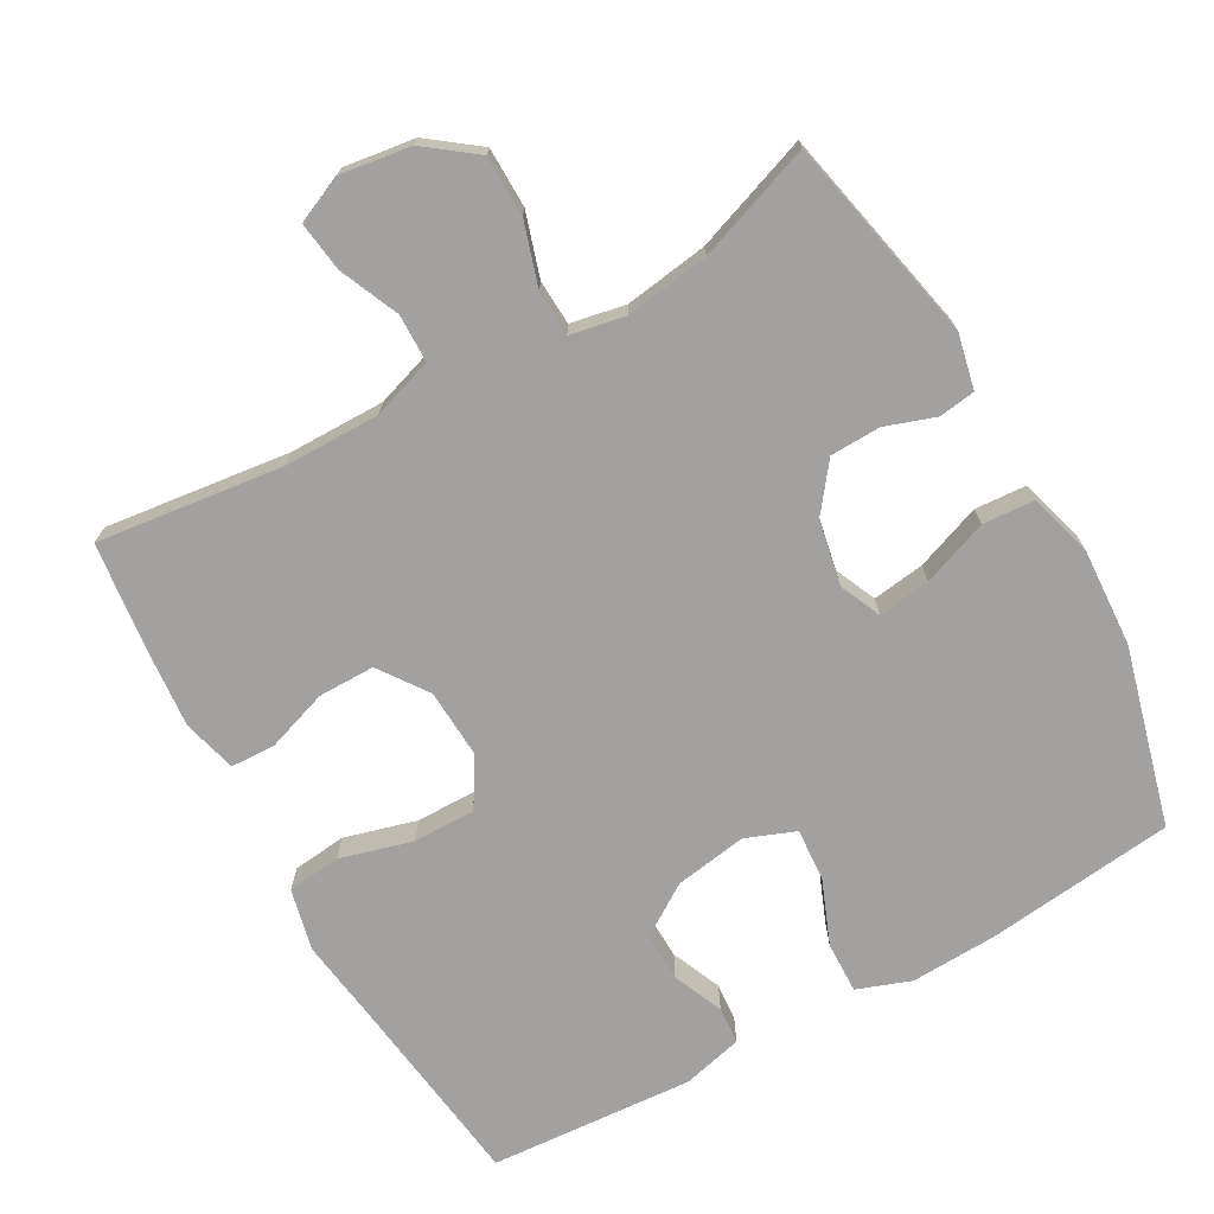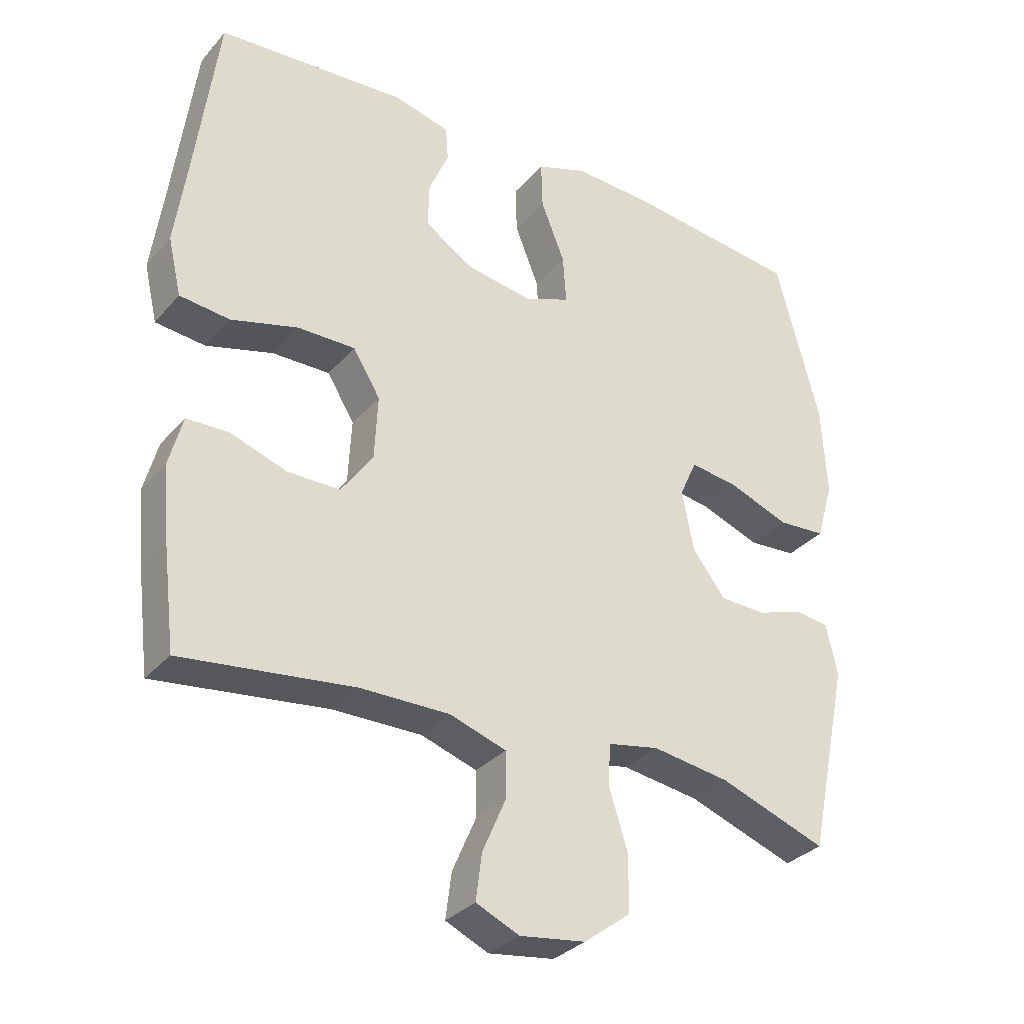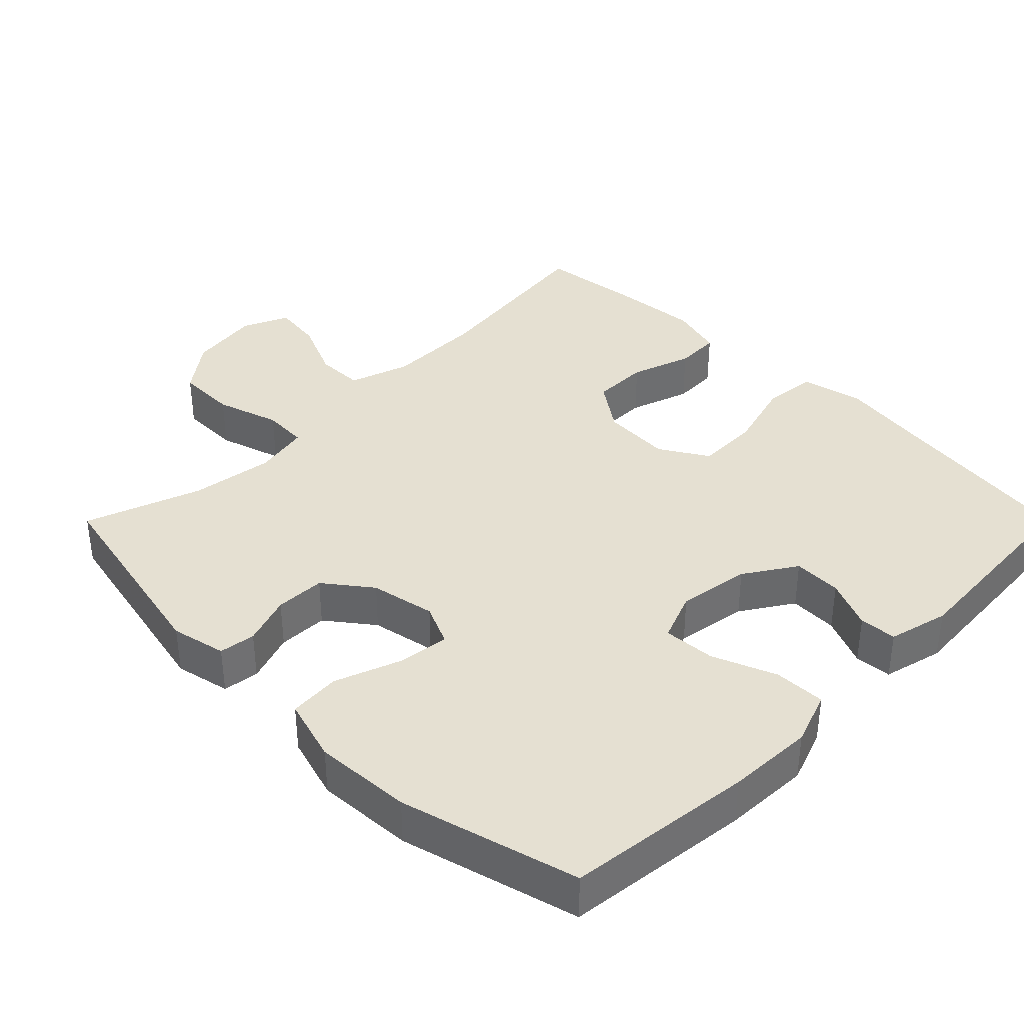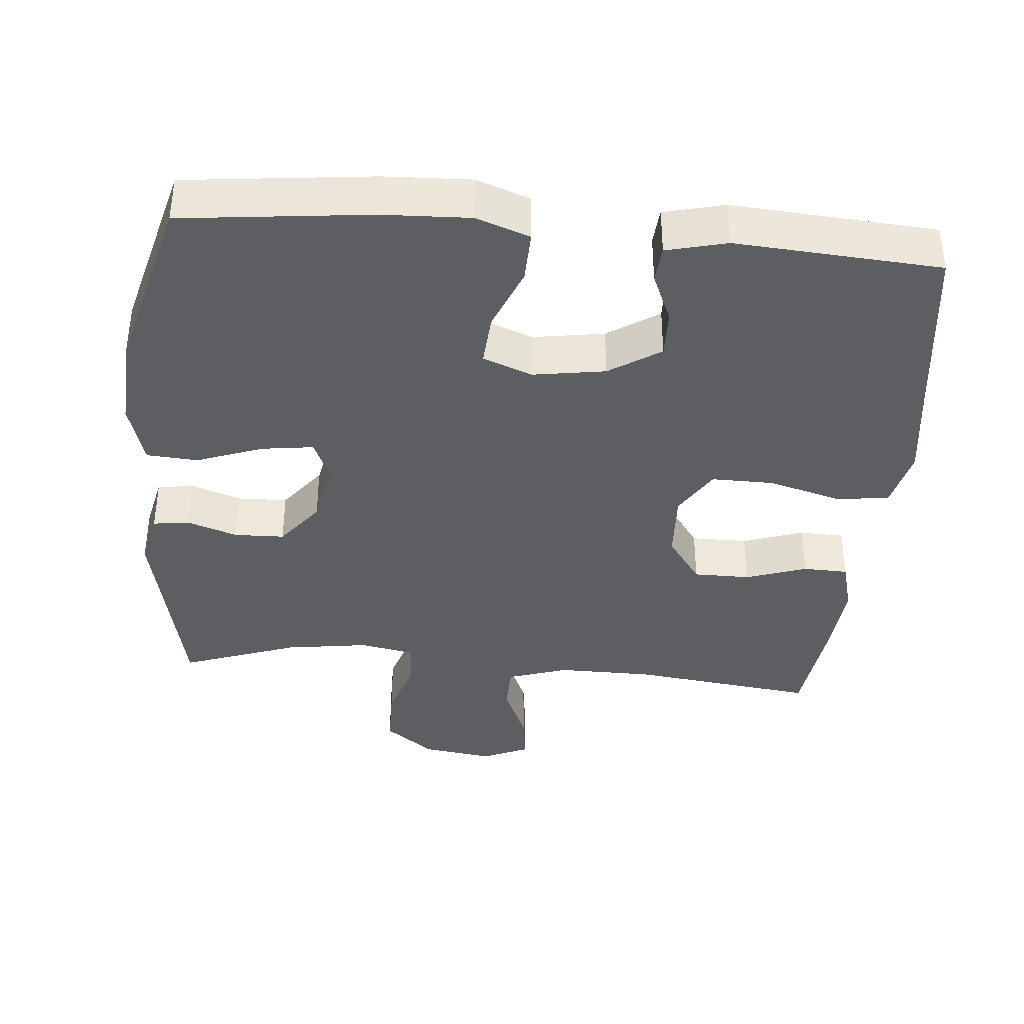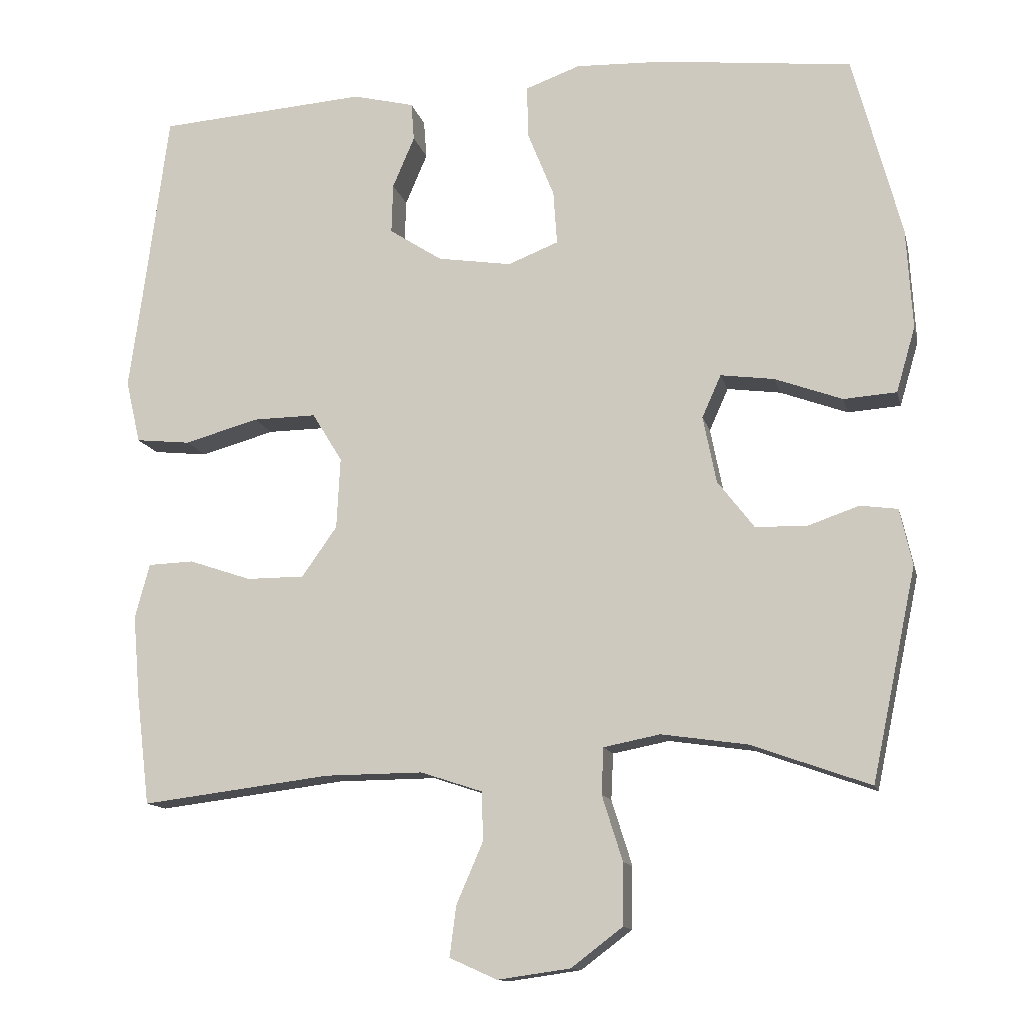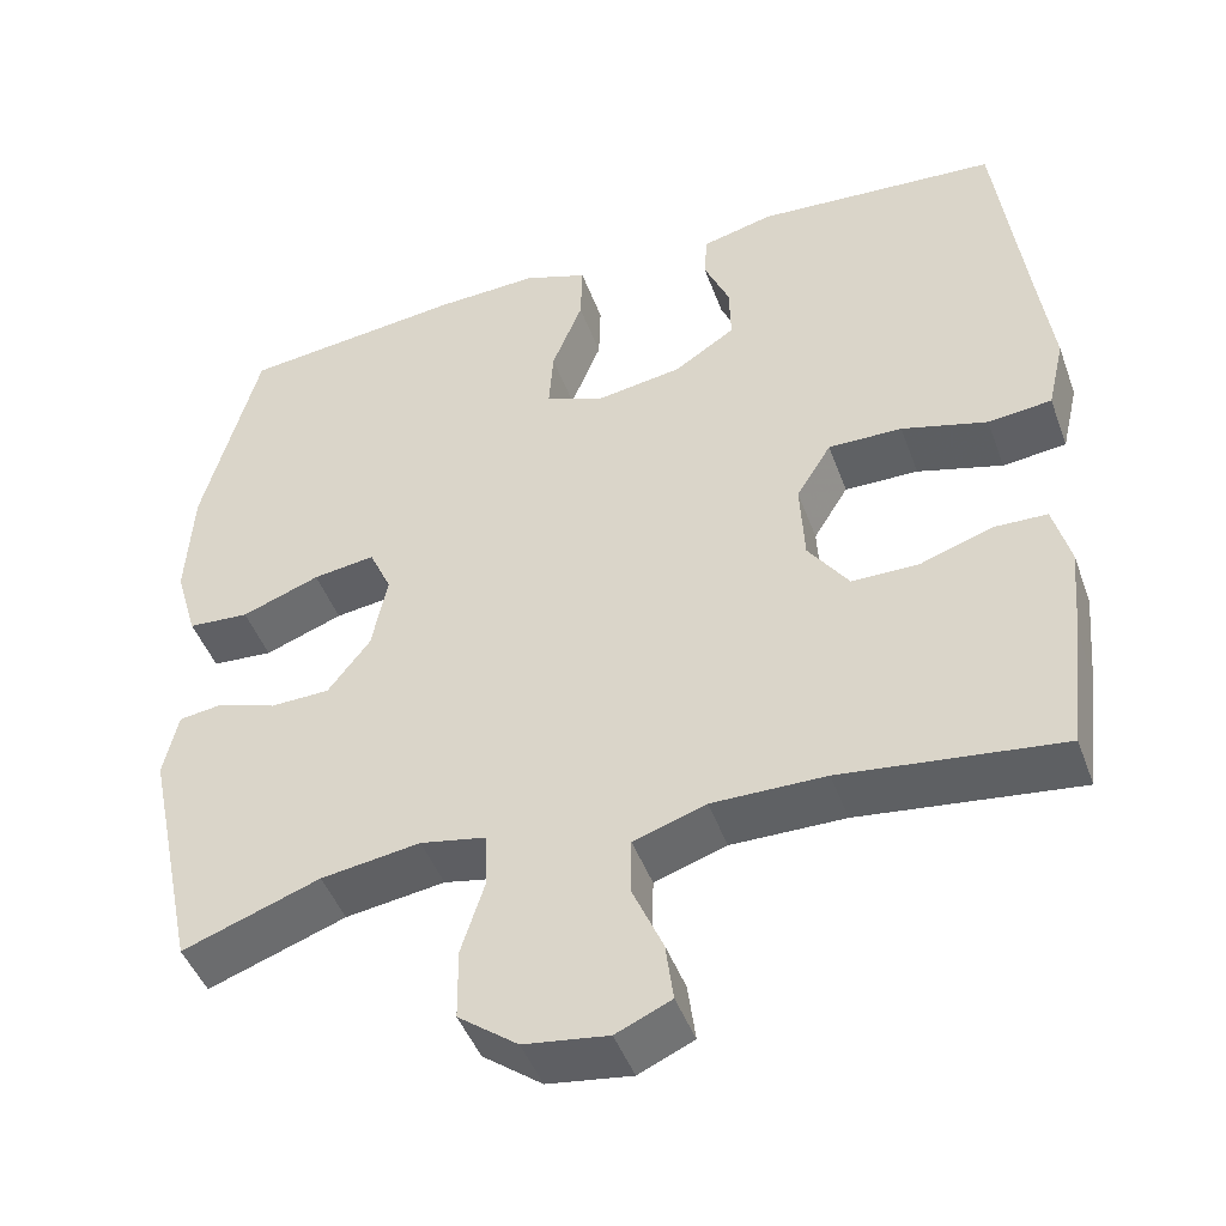
<metadata>
{"format":"obj","ext":"obj","renderer":"f3d","projection":"perspective","resolution":1024,"background":"white","views":[{"elev":-72.2,"azim":-150.7,"up":"+Y"},{"elev":-32.0,"azim":146.4,"up":"+Z"},{"elev":37.8,"azim":-45.1,"up":"+Y"},{"elev":-38.2,"azim":-5.1,"up":"+Y"},{"elev":-12.9,"azim":-167.0,"up":"+Z"},{"elev":-45.9,"azim":19.6,"up":"+Z"}]}
</metadata>
<code>
v 0.5 0.07 0.5
v 0.534 0.07 0.238
v 0.552 0.07 0.108
v 0.532 0.07 0.022
v 0.457 0.07 0.014
v 0.356 0.07 0.042
v 0.269 0.07 0.043
v 0.228 0.07 -0.024
v 0.233 0.07 -0.121
v 0.281 0.07 -0.189
v 0.36 0.07 -0.189
v 0.445 0.07 -0.16
v 0.508 0.07 -0.162
v 0.528 0.07 -0.237
v 0.518 0.07 -0.352
v 0.5 0.07 -0.5
v 0.241 0.07 -0.468
v 0.107 0.07 -0.467
v 0.022 0.07 -0.495
v 0.021 0.07 -0.562
v 0.057 0.07 -0.645
v 0.066 0.07 -0.714
v 0.001 0.07 -0.743
v -0.098 0.07 -0.729
v -0.168 0.07 -0.676
v -0.169 0.07 -0.592
v -0.141 0.07 -0.503
v -0.144 0.07 -0.44
v -0.221 0.07 -0.425
v -0.338 0.07 -0.442
v -0.5 0.07 -0.5
v -0.561 0.07 -0.212
v -0.544 0.07 -0.135
v -0.493 0.07 -0.128
v -0.423 0.07 -0.152
v -0.353 0.07 -0.15
v -0.303 0.07 -0.085
v -0.285 0.07 0.006
v -0.311 0.07 0.064
v -0.384 0.07 0.054
v -0.476 0.07 0.02
v -0.548 0.07 0.025
v -0.574 0.07 0.114
v -0.566 0.07 0.251
v -0.5 0.07 0.5
v -0.237 0.07 0.53
v -0.116 0.07 0.535
v -0.041 0.07 0.508
v -0.043 0.07 0.436
v -0.079 0.07 0.346
v -0.084 0.07 0.273
v -0.015 0.07 0.246
v 0.086 0.07 0.262
v 0.158 0.07 0.309
v 0.156 0.07 0.377
v 0.126 0.07 0.447
v 0.13 0.07 0.499
v 0.214 0.07 0.52
v 0.5 0 0.5
v 0.534 0 0.238
v 0.552 0 0.108
v 0.532 0 0.022
v 0.457 0 0.014
v 0.356 0 0.042
v 0.269 0 0.043
v 0.228 0 -0.024
v 0.233 0 -0.121
v 0.281 0 -0.189
v 0.36 0 -0.189
v 0.445 0 -0.16
v 0.508 0 -0.162
v 0.528 0 -0.237
v 0.518 0 -0.352
v 0.5 0 -0.5
v 0.241 0 -0.468
v 0.107 0 -0.467
v 0.022 0 -0.495
v 0.021 0 -0.562
v 0.057 0 -0.645
v 0.066 0 -0.714
v 0.001 0 -0.743
v -0.098 0 -0.729
v -0.168 0 -0.676
v -0.169 0 -0.592
v -0.141 0 -0.503
v -0.144 0 -0.44
v -0.221 0 -0.425
v -0.338 0 -0.442
v -0.5 0 -0.5
v -0.561 0 -0.212
v -0.544 0 -0.135
v -0.493 0 -0.128
v -0.423 0 -0.152
v -0.353 0 -0.15
v -0.303 0 -0.085
v -0.285 0 0.006
v -0.311 0 0.064
v -0.384 0 0.054
v -0.476 0 0.02
v -0.548 0 0.025
v -0.574 0 0.114
v -0.566 0 0.251
v -0.5 0 0.5
v -0.237 0 0.53
v -0.116 0 0.535
v -0.041 0 0.508
v -0.043 0 0.436
v -0.079 0 0.346
v -0.084 0 0.273
v -0.015 0 0.246
v 0.086 0 0.262
v 0.158 0 0.309
v 0.156 0 0.377
v 0.126 0 0.447
v 0.13 0 0.499
v 0.214 0 0.52
f 58 1 2
f 57 58 2
f 56 57 2
f 55 56 2
f 4 5 6
f 3 4 6
f 2 3 6
f 55 2 6
f 54 55 6
f 53 54 6 7
f 52 53 7 8
f 51 52 8 9
f 48 49 50
f 47 48 50
f 46 47 50
f 45 46 50
f 44 45 50
f 43 44 50
f 42 43 50
f 41 42 50
f 40 41 50
f 39 40 50 51
f 51 9 10
f 39 51 10
f 38 39 10
f 33 34 35
f 32 33 35
f 31 32 35
f 30 31 35
f 29 30 35 36
f 28 29 36 37
f 25 26 27
f 24 25 27
f 23 24 27
f 22 23 27
f 21 22 27
f 20 21 27
f 19 20 27 28
f 37 38 10
f 28 37 10
f 19 28 10
f 18 19 10
f 15 16 17
f 14 15 17
f 13 14 17
f 12 13 17
f 11 12 17
f 10 11 17 18
f 60 59 116
f 60 116 115
f 60 115 114
f 60 114 113
f 64 63 62
f 64 62 61
f 64 61 60
f 64 60 113
f 64 113 112
f 65 64 112 111
f 66 65 111 110
f 67 66 110 109
f 108 107 106
f 108 106 105
f 108 105 104
f 108 104 103
f 108 103 102
f 108 102 101
f 108 101 100
f 108 100 99
f 108 99 98
f 109 108 98 97
f 68 67 109
f 68 109 97
f 68 97 96
f 93 92 91
f 93 91 90
f 93 90 89
f 93 89 88
f 94 93 88 87
f 95 94 87 86
f 85 84 83
f 85 83 82
f 85 82 81
f 85 81 80
f 85 80 79
f 85 79 78
f 86 85 78 77
f 68 96 95
f 68 95 86
f 68 86 77
f 68 77 76
f 75 74 73
f 75 73 72
f 75 72 71
f 75 71 70
f 75 70 69
f 76 75 69 68
f 1 59 60 2
f 2 60 61 3
f 3 61 62 4
f 4 62 63 5
f 5 63 64 6
f 6 64 65 7
f 7 65 66 8
f 8 66 67 9
f 9 67 68 10
f 10 68 69 11
f 11 69 70 12
f 12 70 71 13
f 13 71 72 14
f 14 72 73 15
f 15 73 74 16
f 16 74 75 17
f 17 75 76 18
f 18 76 77 19
f 19 77 78 20
f 20 78 79 21
f 21 79 80 22
f 22 80 81 23
f 23 81 82 24
f 24 82 83 25
f 25 83 84 26
f 26 84 85 27
f 27 85 86 28
f 28 86 87 29
f 29 87 88 30
f 30 88 89 31
f 31 89 90 32
f 32 90 91 33
f 33 91 92 34
f 34 92 93 35
f 35 93 94 36
f 36 94 95 37
f 37 95 96 38
f 38 96 97 39
f 39 97 98 40
f 40 98 99 41
f 41 99 100 42
f 42 100 101 43
f 43 101 102 44
f 44 102 103 45
f 45 103 104 46
f 46 104 105 47
f 47 105 106 48
f 48 106 107 49
f 49 107 108 50
f 50 108 109 51
f 51 109 110 52
f 52 110 111 53
f 53 111 112 54
f 54 112 113 55
f 55 113 114 56
f 56 114 115 57
f 57 115 116 58
f 58 116 59 1

</code>
